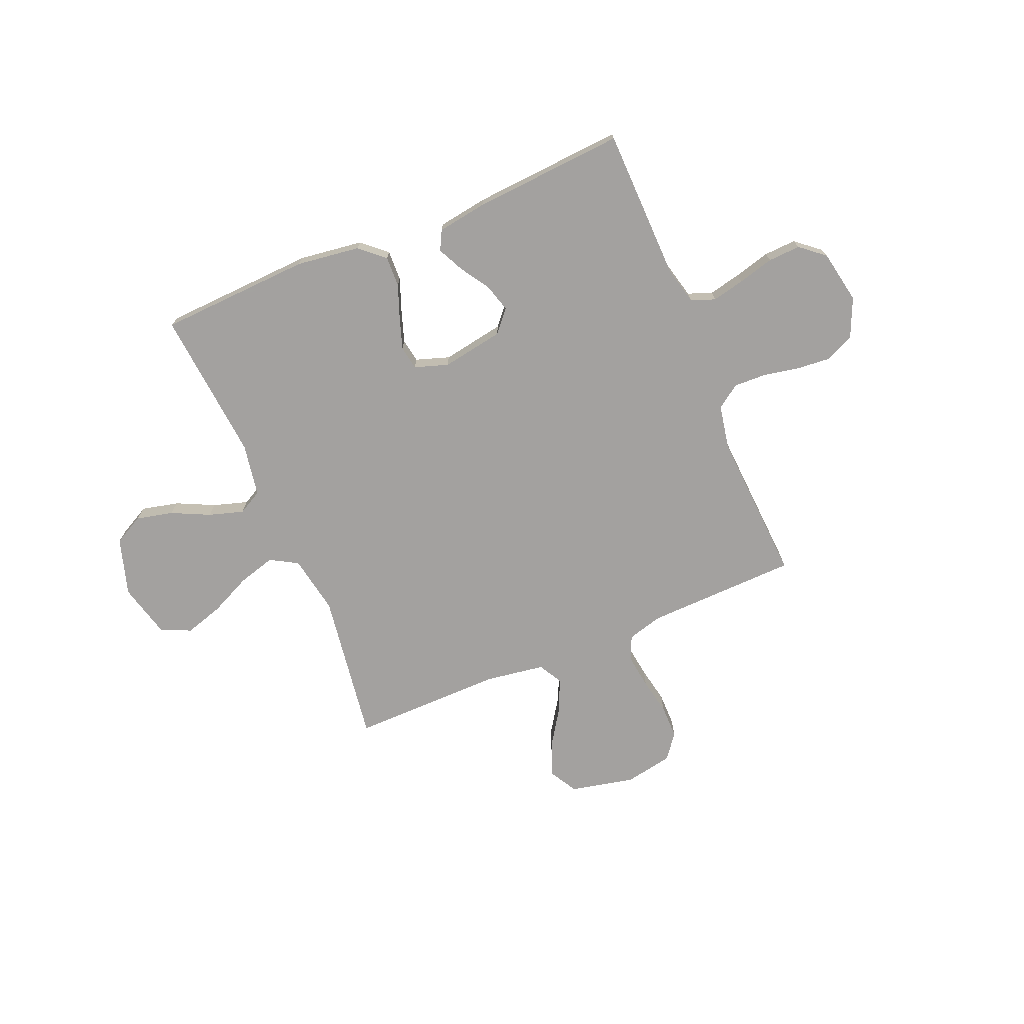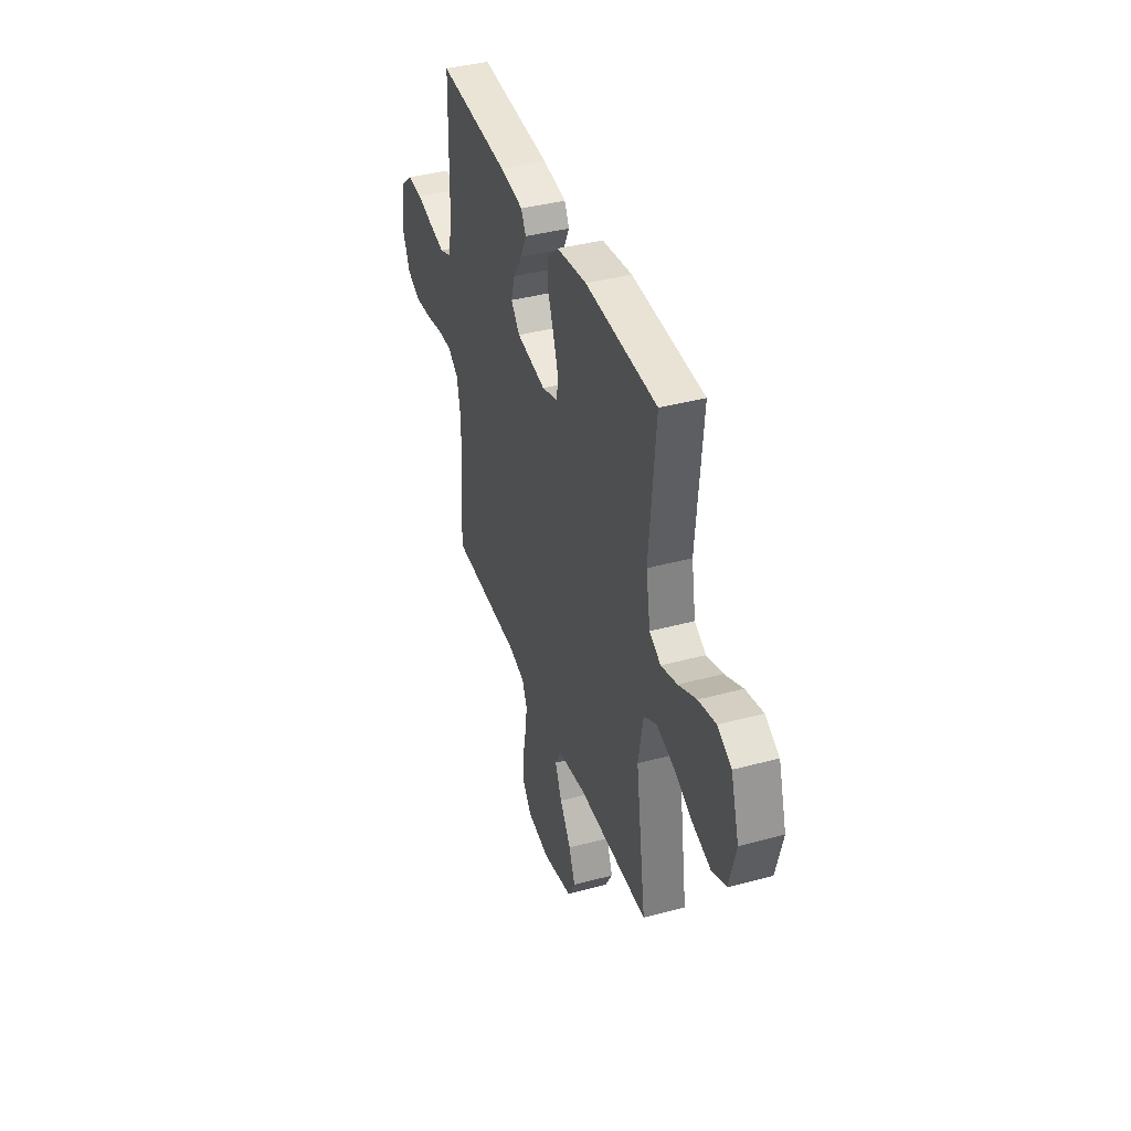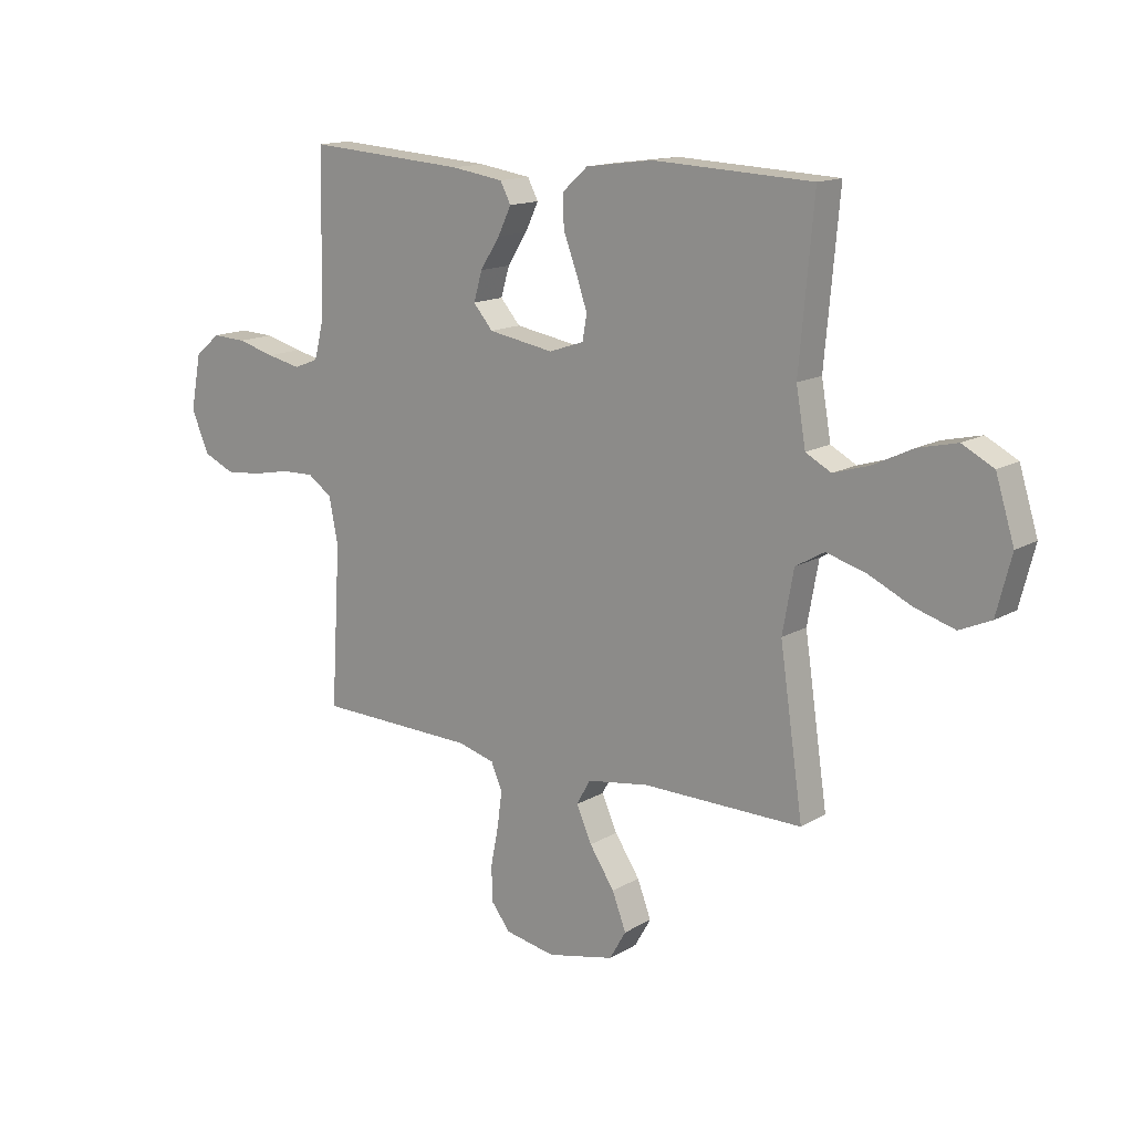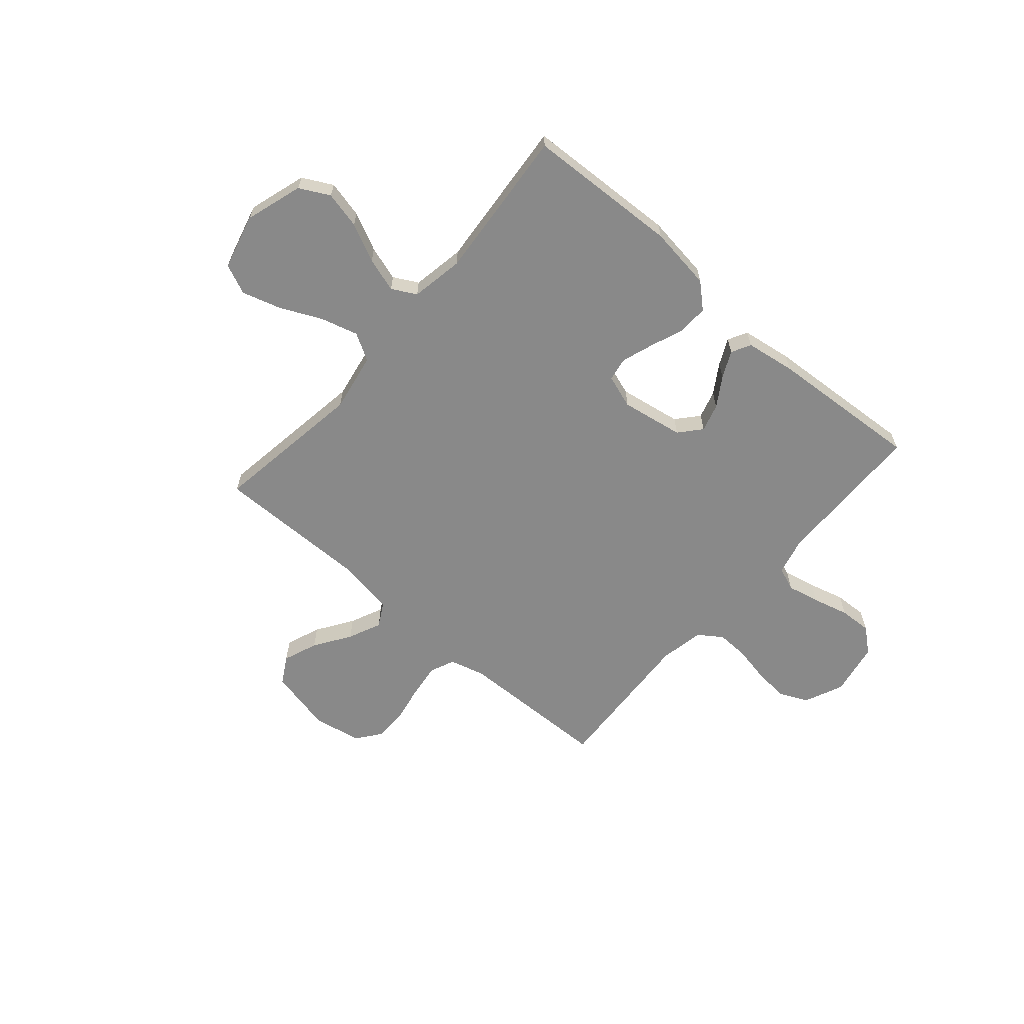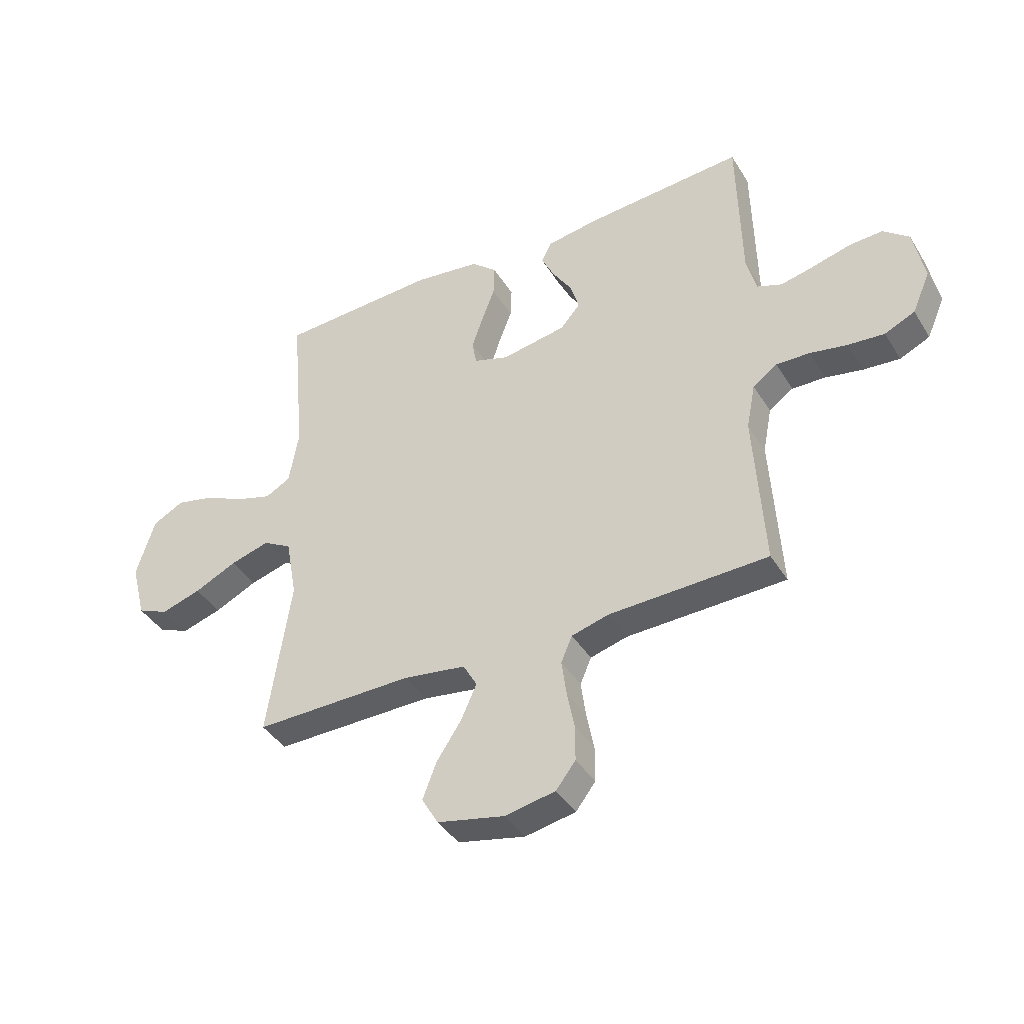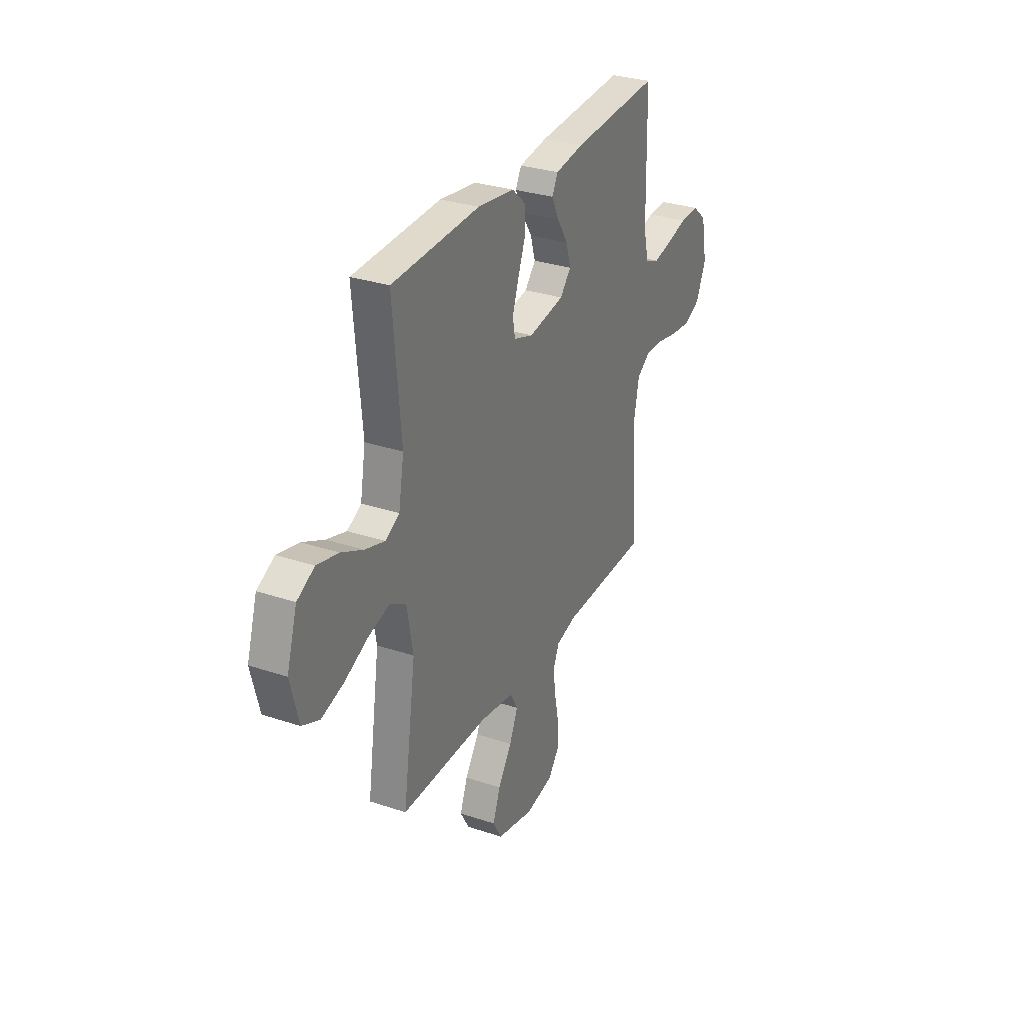
<metadata>
{"format":"obj","ext":"obj","renderer":"f3d","projection":"perspective","resolution":1024,"background":"white","views":[{"elev":-72.3,"azim":22.8,"up":"+Y"},{"elev":39.3,"azim":-108.6,"up":"+Z"},{"elev":14.5,"azim":-141.6,"up":"+Z"},{"elev":-63.1,"azim":-41.0,"up":"+Y"},{"elev":-40.7,"azim":29.0,"up":"+Z"},{"elev":30.4,"azim":-64.1,"up":"+Z"}]}
</metadata>
<code>
v -0.5 0.07 -0.5
v -0.456 0.07 -0.2
v -0.477 0.07 -0.084
v -0.531 0.07 -0.053
v -0.605 0.07 -0.074
v -0.686 0.07 -0.112
v -0.762 0.07 -0.135
v -0.821 0.07 -0.109
v -0.849 0.07 0
v -0.814 0.07 0.113
v -0.755 0.07 0.144
v -0.682 0.07 0.127
v -0.607 0.07 0.091
v -0.539 0.07 0.07
v -0.491 0.07 0.096
v -0.473 0.07 0.2
v -0.5 0.07 0.5
v -0.2 0.07 0.514
v -0.074 0.07 0.497
v -0.026 0.07 0.454
v -0.028 0.07 0.394
v -0.053 0.07 0.328
v -0.074 0.07 0.266
v -0.066 0.07 0.219
v 0 0.07 0.197
v 0.123 0.07 0.218
v 0.16 0.07 0.261
v 0.144 0.07 0.316
v 0.107 0.07 0.374
v 0.082 0.07 0.426
v 0.102 0.07 0.464
v 0.2 0.07 0.479
v 0.5 0.07 0.5
v 0.506 0.07 0.2
v 0.524 0.07 0.127
v 0.571 0.07 0.109
v 0.635 0.07 0.123
v 0.706 0.07 0.142
v 0.77 0.07 0.145
v 0.818 0.07 0.105
v 0.838 0.07 0
v 0.804 0.07 -0.077
v 0.747 0.07 -0.103
v 0.679 0.07 -0.097
v 0.608 0.07 -0.083
v 0.545 0.07 -0.081
v 0.499 0.07 -0.113
v 0.482 0.07 -0.2
v 0.5 0.07 -0.5
v 0.2 0.07 -0.508
v 0.13 0.07 -0.527
v 0.109 0.07 -0.576
v 0.118 0.07 -0.643
v 0.132 0.07 -0.715
v 0.132 0.07 -0.782
v 0.095 0.07 -0.83
v 0 0.07 -0.848
v -0.127 0.07 -0.82
v -0.158 0.07 -0.766
v -0.132 0.07 -0.698
v -0.085 0.07 -0.627
v -0.056 0.07 -0.562
v -0.082 0.07 -0.515
v -0.2 0.07 -0.497
v -0.5 0 -0.5
v -0.456 0 -0.2
v -0.477 0 -0.084
v -0.531 0 -0.053
v -0.605 0 -0.074
v -0.686 0 -0.112
v -0.762 0 -0.135
v -0.821 0 -0.109
v -0.849 0 0
v -0.814 0 0.113
v -0.755 0 0.144
v -0.682 0 0.127
v -0.607 0 0.091
v -0.539 0 0.07
v -0.491 0 0.096
v -0.473 0 0.2
v -0.5 0 0.5
v -0.2 0 0.514
v -0.074 0 0.497
v -0.026 0 0.454
v -0.028 0 0.394
v -0.053 0 0.328
v -0.074 0 0.266
v -0.066 0 0.219
v 0 0 0.197
v 0.123 0 0.218
v 0.16 0 0.261
v 0.144 0 0.316
v 0.107 0 0.374
v 0.082 0 0.426
v 0.102 0 0.464
v 0.2 0 0.479
v 0.5 0 0.5
v 0.506 0 0.2
v 0.524 0 0.127
v 0.571 0 0.109
v 0.635 0 0.123
v 0.706 0 0.142
v 0.77 0 0.145
v 0.818 0 0.105
v 0.838 0 0
v 0.804 0 -0.077
v 0.747 0 -0.103
v 0.679 0 -0.097
v 0.608 0 -0.083
v 0.545 0 -0.081
v 0.499 0 -0.113
v 0.482 0 -0.2
v 0.5 0 -0.5
v 0.2 0 -0.508
v 0.13 0 -0.527
v 0.109 0 -0.576
v 0.118 0 -0.643
v 0.132 0 -0.715
v 0.132 0 -0.782
v 0.095 0 -0.83
v 0 0 -0.848
v -0.127 0 -0.82
v -0.158 0 -0.766
v -0.132 0 -0.698
v -0.085 0 -0.627
v -0.056 0 -0.562
v -0.082 0 -0.515
v -0.2 0 -0.497
f 58 59 60 61
f 58 61 62
f 57 58 62
f 56 57 62
f 53 54 55 56
f 52 53 56 62
f 51 52 62 63
f 48 49 50
f 47 48 50 51
f 42 43 44 45
f 42 45 46
f 41 42 46
f 40 41 46
f 37 38 39 40
f 36 37 40 46
f 35 36 46 47
f 31 32 33 34
f 28 29 30 31
f 27 28 31 34
f 26 27 34 35
f 19 20 21 22
f 19 22 23
f 16 17 18 19
f 15 16 19 23
f 14 15 23 24
f 10 11 12 13
f 10 13 14
f 9 10 14
f 8 9 14
f 5 6 7 8
f 4 5 8 14
f 3 4 14 24
f 64 1 2
f 25 26 35 47
f 47 51 63 64
f 24 25 47 64
f 2 3 24 64
f 125 124 123 122
f 126 125 122
f 126 122 121
f 126 121 120
f 120 119 118 117
f 126 120 117 116
f 127 126 116 115
f 114 113 112
f 115 114 112 111
f 109 108 107 106
f 110 109 106
f 110 106 105
f 110 105 104
f 104 103 102 101
f 110 104 101 100
f 111 110 100 99
f 98 97 96 95
f 95 94 93 92
f 98 95 92 91
f 99 98 91 90
f 86 85 84 83
f 87 86 83
f 83 82 81 80
f 87 83 80 79
f 88 87 79 78
f 77 76 75 74
f 78 77 74
f 78 74 73
f 78 73 72
f 72 71 70 69
f 78 72 69 68
f 88 78 68 67
f 66 65 128
f 111 99 90 89
f 128 127 115 111
f 128 111 89 88
f 128 88 67 66
f 1 65 66 2
f 2 66 67 3
f 3 67 68 4
f 4 68 69 5
f 5 69 70 6
f 6 70 71 7
f 7 71 72 8
f 8 72 73 9
f 9 73 74 10
f 10 74 75 11
f 11 75 76 12
f 12 76 77 13
f 13 77 78 14
f 14 78 79 15
f 15 79 80 16
f 16 80 81 17
f 17 81 82 18
f 18 82 83 19
f 19 83 84 20
f 20 84 85 21
f 21 85 86 22
f 22 86 87 23
f 23 87 88 24
f 24 88 89 25
f 25 89 90 26
f 26 90 91 27
f 27 91 92 28
f 28 92 93 29
f 29 93 94 30
f 30 94 95 31
f 31 95 96 32
f 32 96 97 33
f 33 97 98 34
f 34 98 99 35
f 35 99 100 36
f 36 100 101 37
f 37 101 102 38
f 38 102 103 39
f 39 103 104 40
f 40 104 105 41
f 41 105 106 42
f 42 106 107 43
f 43 107 108 44
f 44 108 109 45
f 45 109 110 46
f 46 110 111 47
f 47 111 112 48
f 48 112 113 49
f 49 113 114 50
f 50 114 115 51
f 51 115 116 52
f 52 116 117 53
f 53 117 118 54
f 54 118 119 55
f 55 119 120 56
f 56 120 121 57
f 57 121 122 58
f 58 122 123 59
f 59 123 124 60
f 60 124 125 61
f 61 125 126 62
f 62 126 127 63
f 63 127 128 64
f 64 128 65 1

</code>
